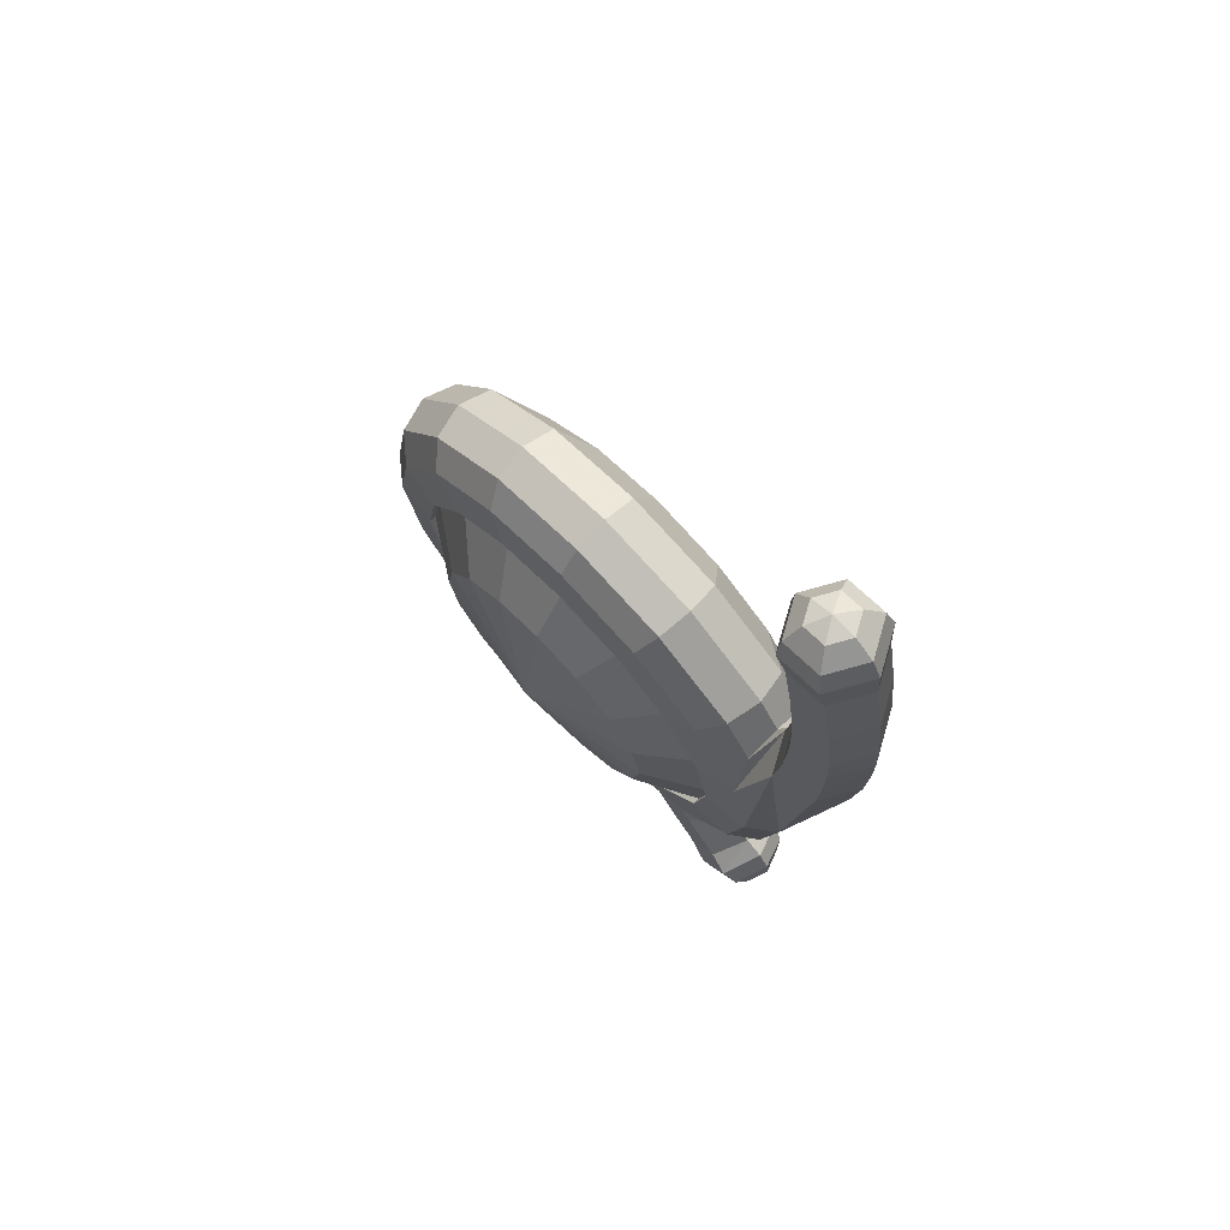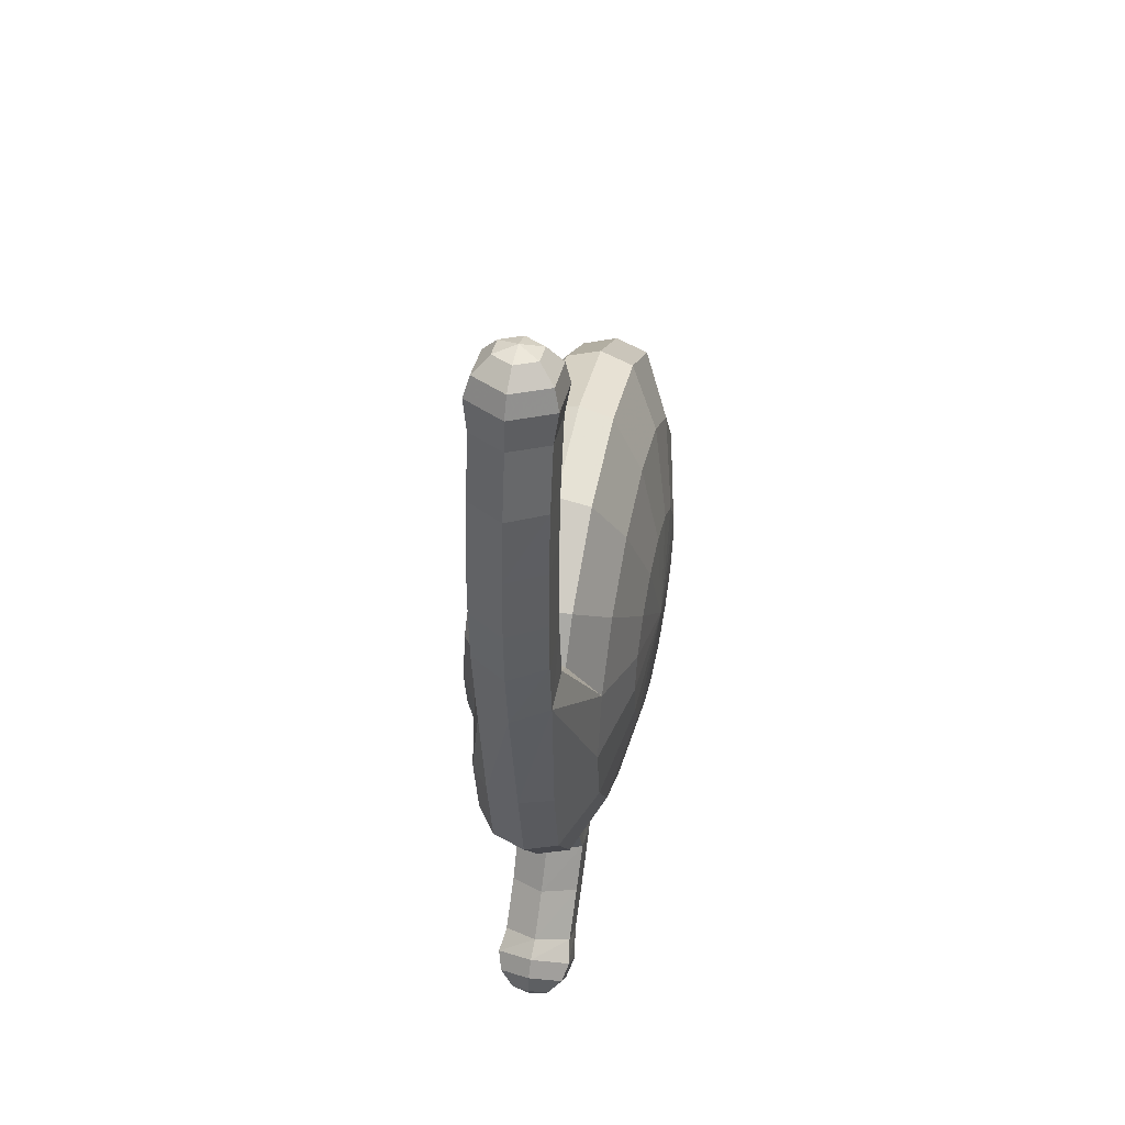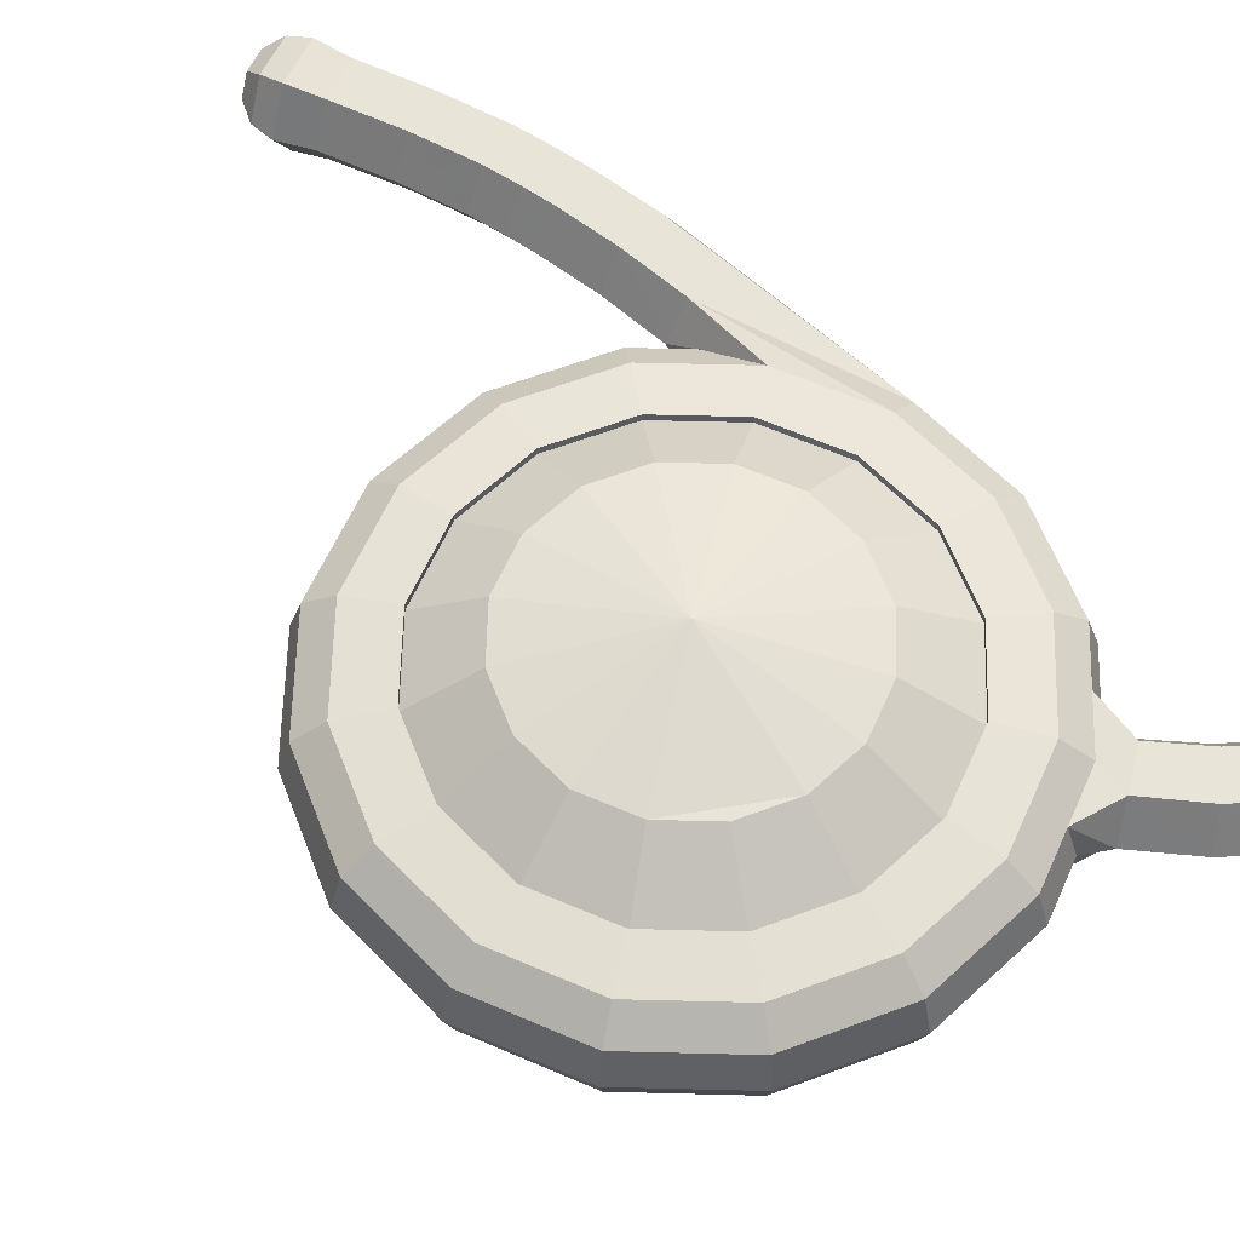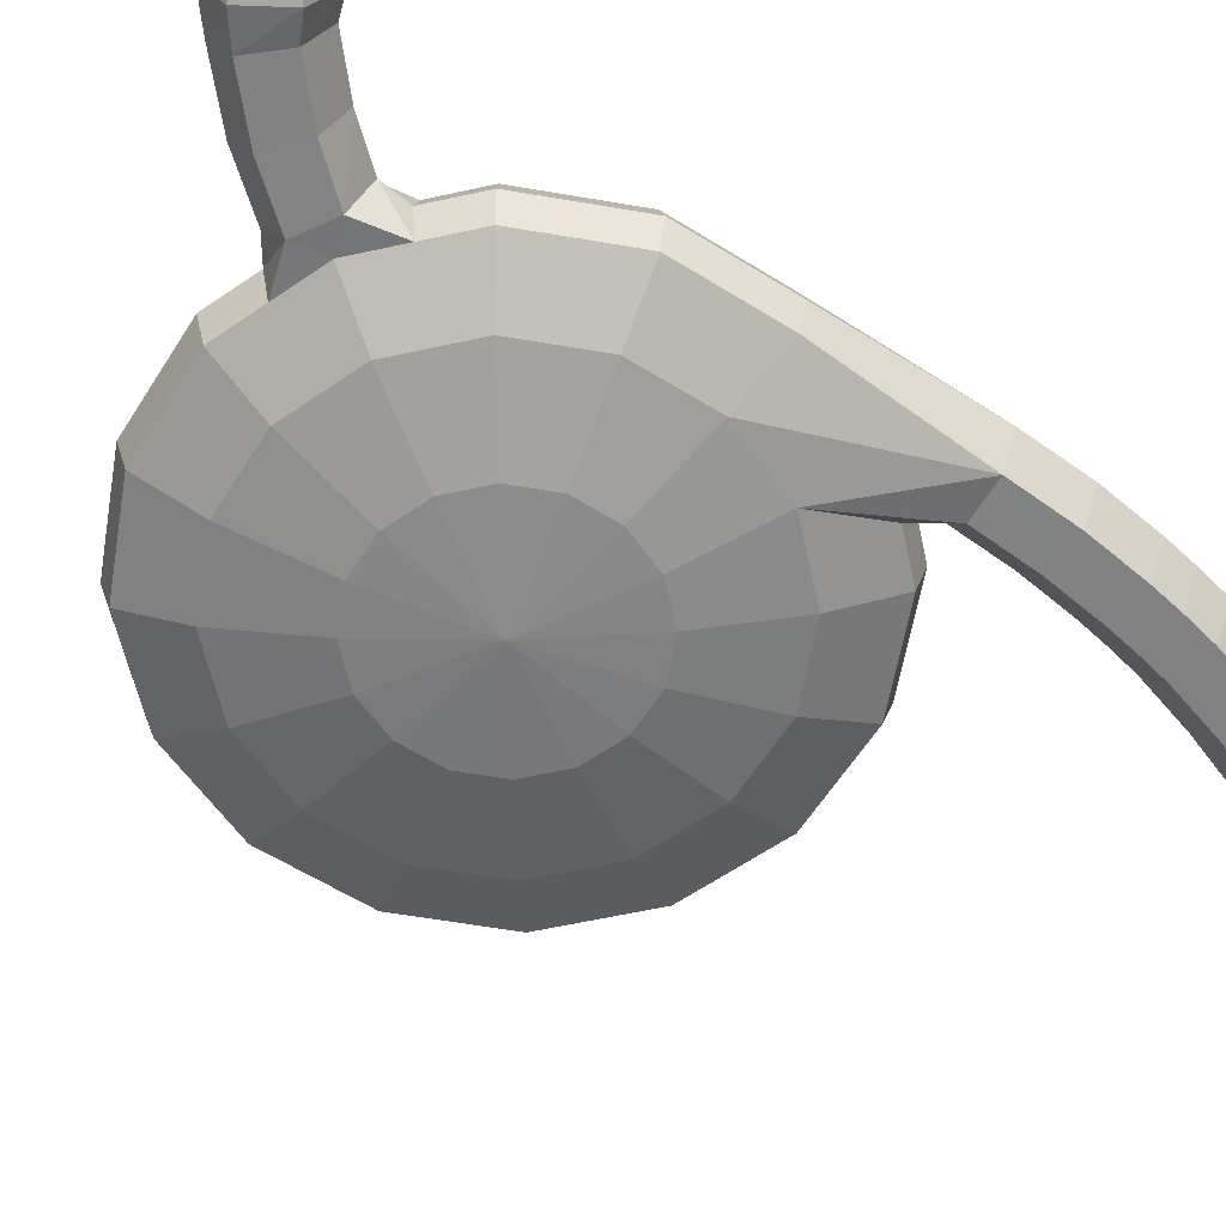
<metadata>
{"format":"obj","ext":"obj","renderer":"f3d","projection":"perspective","resolution":1024,"background":"white","views":[{"elev":73.4,"azim":-133.9,"up":"+Z"},{"elev":48.1,"azim":-77.8,"up":"+Z"},{"elev":60.6,"azim":126.3,"up":"+Y"},{"elev":-60.7,"azim":-132.6,"up":"+Y"}]}
</metadata>
<code>
o unknown_p
v 0.5153 -0.3546 -2.611
v 0.5539 -0.3546 -2.434
v 0.08905 -0.3837 -2.425
v 0.8766 -0.2717 -2.768
v 0.948 -0.2717 -2.441
v 1.116 -0.1447 -2.863
v 1.21 -0.1447 -2.435
v 1.156 -0.001294 -2.881
v 1.253 -0.001294 -2.436
v 1.116 0.1421 -2.863
v 1.21 0.1421 -2.435
v 1.014 0.2288 -2.819
v 0.8354 0.2505 -2.741
v 0.9033 0.2505 -2.43
v 1.098 0.2288 -2.433
v -0.1473 -0.1447 -3.491
v 0.06663 -0.1447 -3.537
v 0.07328 -0.2717 -3.284
v -0.2542 -0.2717 -3.213
v -0.5295 -0.2717 -3.021
v -0.7209 -0.1447 -3.194
v -0.5411 -0.1447 -3.319
v 0.4117 -0.3546 -2.76
v 0.6853 -0.2717 -3.044
v 0.8663 -0.1447 -3.223
v 0.8967 -0.001294 -3.255
v 0.8663 0.1421 -3.223
v 0.7886 0.2288 -3.142
v 0.6537 0.2505 -3.002
v -0.7525 -0.001294 -3.224
v -0.5657 -0.001294 -3.354
v -0.7209 0.1421 -3.194
v -0.5411 0.1421 -3.319
v 0.2591 -0.3546 -2.858
v 0.4032 -0.2717 -3.225
v 0.4977 -0.1447 -3.46
v 0.5137 -0.001294 -3.5
v 0.4977 0.1421 -3.46
v 0.4568 0.2288 -3.356
v 0.3857 0.2505 -3.175
v -0.1565 -0.001294 -3.533
v 0.06582 -0.001294 -3.581
v 0.08052 -0.3546 -2.89
v 0.06663 0.1421 -3.537
v 0.06868 0.2288 -3.425
v 0.07225 0.2505 -3.231
v -0.1473 0.1421 -3.491
v -0.6404 0.2288 -3.116
v -0.3166 0.2288 -3.341
v -0.09674 -0.3546 -2.851
v -0.3613 -0.1447 -3.444
v -0.6918 0.1421 -1.607
v -0.6142 0.2288 -1.687
v -0.2389 0.2505 -3.163
v -0.5004 0.2505 -2.981
v -0.5004 0.2205 -2.981
v -0.5004 0.2205 -2.981
v -0.2389 0.2205 -3.163
v -0.2389 0.2205 -3.163
v -0.2457 -0.3546 -2.748
v -0.6724 0.2505 -2.713
v -0.6724 0.2205 -2.713
v -0.6724 0.2205 -2.713
v -0.7288 0.2505 -2.4
v -0.7288 0.2205 -2.4
v -0.7288 0.2205 -2.4
v -0.3437 -0.3546 -2.595
v -0.7106 -0.2717 -2.739
v -0.9576 -0.1447 -2.825
v -0.9984 -0.001294 -2.841
v -0.9576 0.1421 -2.825
v -0.8534 0.2288 -2.784
v 1.173 -0.001294 -1.988
v 1.132 -0.1447 -2.004
v 1.132 0.1421 -2.004
v -0.3758 -0.3546 -2.416
v 0.8148 0.2288 -1.713
v 0.8954 0.1421 -1.636
v 1.028 0.2288 -2.045
v 0.491 0.2288 -1.488
v 0.5357 0.1421 -1.386
v -0.3372 -0.3546 -2.239
v -0.661 0.2505 -2.089
v -0.661 0.2205 -2.089
v -0.661 0.2205 -2.089
v -0.4792 0.2505 -1.827
v -0.4792 0.2205 -1.827
v -0.4792 0.2205 -1.827
v -0.2112 0.2505 -1.655
v -0.2112 0.2205 -1.655
v -0.2112 0.2205 -1.655
v 0.1058 0.2288 -1.404
v 0.1078 0.1421 -1.293
v -0.2336 -0.3546 -2.09
v -0.5072 -0.2717 -1.806
v -0.6918 -0.1447 -1.607
v -0.7223 -0.001294 -1.575
v -0.2823 0.2288 -1.474
v -0.3232 0.1421 -1.37
v -0.08097 -0.3546 -1.992
v -0.2251 -0.2717 -1.625
v -0.3232 -0.1447 -1.37
v -0.3393 -0.001294 -1.329
v 0.1022 0.2505 -1.599
v 0.1022 0.2205 -1.599
v 0.1022 0.2205 -1.599
v 0.4133 0.2505 -1.667
v 0.4133 0.2205 -1.667
v 0.4133 0.2205 -1.667
v 0.09758 -0.3546 -1.96
v 0.1048 -0.2717 -1.566
v 0.1078 -0.1447 -1.293
v 0.1086 -0.001294 -1.249
v 0.2748 -0.3546 -1.999
v 0.4323 -0.2717 -1.637
v 0.5357 -0.1447 -1.386
v 0.5533 -0.001294 -1.346
v -0.3613 0.1421 -3.444
v 0.4238 -0.3546 -2.102
v 0.7076 -0.2717 -1.829
v 0.8954 -0.1447 -1.636
v 0.927 -0.001294 -1.605
v 0.6748 0.2505 -1.848
v 0.5218 -0.3546 -2.255
v 0.8887 -0.2717 -2.111
v 0.8469 0.2505 -2.116
v 0.8354 0.2205 -2.741
v 0.8354 0.2205 -2.741
v 0.9033 0.2205 -2.43
v 0.9033 0.2205 -2.43
v 0.6537 0.2205 -3.002
v 0.6537 0.2205 -3.002
v 0.3857 0.2205 -3.175
v 0.3857 0.2205 -3.175
v 0.07225 0.2205 -3.231
v 0.07225 0.2205 -3.231
v 0.8469 0.2205 -2.116
v 0.8469 0.2205 -2.116
v 0.6748 0.2205 -1.848
v 0.6748 0.2205 -1.848
v 0.6096 0.3775 -2.196
v 0.6485 0.3775 -2.413
v 0.08501 0.4766 -2.403
v -0.4785 0.3775 -2.392
v -0.4396 0.3775 -2.609
v 0.4908 0.3775 -2.011
v 0.3102 0.3775 -1.886
v 0.6017 0.3775 -2.628
v 0.09536 0.3775 -1.839
v -0.1211 0.3775 -1.878
v -0.3061 0.3775 -1.997
v 0.4762 0.3775 -2.808
v 0.2911 0.3775 -2.927
v -0.4317 0.3775 -2.177
v -0.3208 0.3775 -2.794
v -0.1402 0.3775 -2.919
v 0.07467 0.3775 -2.966
v -0.8168 0.1421 -1.787
v -0.8392 0.2288 -2.011
v -0.7699 -0.2717 -2.409
v -1.035 -0.1447 -2.394
v -1.079 -0.001294 -2.393
v -1.035 0.1421 -2.394
v -0.9232 0.2288 -2.396
v -0.6985 -0.2717 -2.082
v -0.8168 -0.1447 -1.787
v -0.8197 -0.001294 -1.715
v -0.9399 -0.1553 -1.658
v -1.111 -0.1539 -1.693
v -0.9404 0.1529 -1.659
v -1.111 0.1511 -1.693
v -1.196 -0.001294 -1.709
v -0.8531 -0.000989 -1.64
v -0.9338 -0.08417 -4.09
v -0.9653 2e-06 -4.053
v -0.9316 0.000458 -4.131
v -0.9028 -0.1463 -4.017
v -0.9575 2e-06 -3.953
v -0.9028 0.1463 -4.017
v -0.9059 2e-06 -3.875
v -0.8427 0.1688 -3.949
v -0.9338 0.08417 -4.09
v -0.8427 -0.1688 -3.949
v -0.7934 0.1463 -4.146
v -0.7165 0.1688 -4.097
v -0.8709 0.08417 -4.164
v -0.7386 2e-06 -4.21
v -0.6534 2e-06 -4.172
v -0.8394 2e-06 -4.202
v -0.8709 -0.08417 -4.164
v -0.7934 -0.1463 -4.146
v -0.7165 -0.1688 -4.097
v -0.5956 -0.1517 -3.697
v -0.4457 -0.1517 -3.788
v -0.6705 0 -3.652
v -0.5956 0.1517 -3.697
v -0.4457 0.1517 -3.788
v -0.3707 0 -3.833
v -0.3189 -0.154 -3.573
v -0.4774 -0.1539 -3.507
v -0.56 0 -3.476
v -0.4774 0.1539 -3.507
v -0.3189 0.154 -3.573
v -0.2384 0 -3.61
v -0.819 2e-06 -3.83
v -0.7512 0.1517 -3.886
v -0.5479 2e-06 -4.052
v -0.6157 -0.1517 -3.997
v -0.6157 0.1517 -3.997
v -0.7512 -0.1517 -3.886
v -0.8615 -0.08417 -0.03676
v -0.8137 2e-06 -0.04574
v -0.9045 2e-06 -0.002329
v -0.8394 -0.1463 -0.1134
v -0.7564 1e-06 -0.129
v -0.8394 0.1463 -0.1134
v -0.7476 1e-06 -0.2221
v -0.8433 0.1688 -0.2041
v -0.8615 0.08417 -0.03676
v -0.8433 -0.1688 -0.2041
v -1.005 0.1463 -0.08216
v -1.035 0.1688 -0.1681
v -0.957 0.08417 -0.01878
v -1.088 2e-06 -0.06654
v -1.131 2e-06 -0.15
v -1.005 2e-06 -0.009795
v -0.957 -0.08417 -0.01878
v -1.005 -0.1463 -0.08216
v -1.035 -0.1688 -0.1681
v -0.9347 -0.1517 -0.6144
v -1.109 -0.1517 -0.5928
v -0.8478 0 -0.6253
v -0.9347 0.1517 -0.6144
v -1.109 0.1517 -0.5928
v -1.195 0 -0.5819
v -1.143 -0.1534 -0.8676
v -0.9675 -0.1533 -0.8744
v -0.8801 0 -0.8778
v -0.9675 0.1533 -0.8744
v -1.143 0.1534 -0.8676
v -1.23 0 -0.8642
v -0.7963 1e-06 -0.3535
v -0.8824 0.1517 -0.3373
v -1.141 2e-06 -0.2887
v -1.055 -0.1517 -0.3049
v -1.055 0.1517 -0.3049
v -0.8763 -0.1517 -0.3264
v -1.237 0 -1.013
v -1.149 -0.1534 -1.014
v -1.149 0.1534 -1.014
v -0.9741 0.1533 -1.015
v -0.8866 0 -1.015
v -0.9741 -0.1533 -1.015
v -0.9757 0.1533 -1.143
v -1.151 0.1534 -1.15
v -1.238 0 -1.153
v -1.151 -0.1534 -1.15
v -0.9757 -0.1533 -1.143
v -0.8883 0 -1.139
v -0.9676 0.1533 -1.387
v -1.142 0.1534 -1.405
v -1.229 0 -1.414
v -1.142 -0.1534 -1.405
v -0.9676 -0.1533 -1.387
v -0.8806 0 -1.378
f 2 1 4
f 4 5 2
f 6 5 4
f 6 7 5
f 8 7 6
f 8 9 7
f 10 9 8
f 10 11 9
f 12 11 10
f 12 15 11
f 13 15 12
f 13 14 15
f 127 14 13
f 127 129 14
f 18 16 17
f 18 19 16
f 43 19 18
f 43 50 19
f 21 19 20
f 21 22 19
f 30 22 21
f 30 31 22
f 32 31 30
f 32 33 31
f 48 33 32
f 48 49 33
f 55 49 48
f 55 54 49
f 56 54 55
f 56 58 54
f 24 1 23
f 4 1 24
f 25 4 24
f 25 6 4
f 26 6 25
f 26 8 6
f 27 8 26
f 27 10 8
f 28 10 27
f 28 12 10
f 29 12 28
f 29 13 12
f 131 13 29
f 131 127 13
f 35 23 34
f 35 24 23
f 36 24 35
f 36 25 24
f 37 25 36
f 37 26 25
f 38 26 37
f 38 27 26
f 39 27 38
f 39 28 27
f 40 28 39
f 40 29 28
f 133 29 40
f 133 131 29
f 16 42 17
f 16 41 42
f 199 41 16
f 199 204 41
f 194 204 199
f 194 198 204
f 208 198 194
f 208 207 198
f 192 207 208
f 192 188 207
f 191 188 192
f 191 187 188
f 190 187 191
f 190 189 187
f 18 34 43
f 18 35 34
f 17 35 18
f 17 36 35
f 42 36 17
f 42 37 36
f 44 37 42
f 44 38 37
f 45 38 44
f 45 39 38
f 46 39 45
f 46 40 39
f 135 40 46
f 135 133 40
f 41 44 42
f 41 47 44
f 204 47 41
f 204 203 47
f 198 203 204
f 198 197 203
f 207 197 198
f 207 209 197
f 188 209 207
f 188 185 209
f 187 185 188
f 187 184 185
f 189 184 187
f 189 186 184
f 53 158 52
f 53 159 158
f 86 159 53
f 86 83 159
f 87 83 86
f 87 84 83
f 45 54 46
f 45 49 54
f 44 49 45
f 44 47 49
f 60 19 50
f 60 20 19
f 67 20 60
f 67 68 20
f 76 68 67
f 76 160 68
f 82 160 76
f 82 165 160
f 94 165 82
f 94 95 165
f 100 95 94
f 100 101 95
f 110 101 100
f 110 111 101
f 114 111 110
f 114 115 111
f 119 115 114
f 119 120 115
f 124 120 119
f 124 125 120
f 2 125 124
f 2 5 125
f 55 62 56
f 55 61 62
f 48 61 55
f 48 72 61
f 32 72 48
f 32 71 72
f 30 71 32
f 30 70 71
f 21 70 30
f 21 69 70
f 20 69 21
f 20 68 69
f 61 65 62
f 61 64 65
f 72 64 61
f 72 164 64
f 71 164 72
f 71 163 164
f 70 163 71
f 70 162 163
f 69 162 70
f 69 161 162
f 68 161 69
f 68 160 161
f 74 9 73
f 74 7 9
f 125 7 74
f 125 5 7
f 11 73 9
f 11 75 73
f 15 75 11
f 15 79 75
f 14 79 15
f 14 126 79
f 129 126 14
f 129 137 126
f 79 78 75
f 79 77 78
f 126 77 79
f 126 123 77
f 137 123 126
f 137 139 123
f 77 81 78
f 77 80 81
f 123 80 77
f 123 107 80
f 139 107 123
f 139 108 107
f 64 84 65
f 64 83 84
f 164 83 64
f 164 159 83
f 86 90 87
f 86 89 90
f 53 89 86
f 53 98 89
f 52 98 53
f 52 99 98
f 97 99 52
f 97 103 99
f 96 103 97
f 96 102 103
f 95 102 96
f 95 101 102
f 80 93 81
f 80 92 93
f 107 92 80
f 107 104 92
f 108 104 107
f 108 105 104
f 96 165 95
f 96 166 165
f 97 166 96
f 97 167 166
f 52 167 97
f 52 158 167
f 92 99 93
f 92 98 99
f 104 98 92
f 104 89 98
f 105 89 104
f 105 90 89
f 112 101 111
f 112 102 101
f 113 102 112
f 113 103 102
f 93 103 113
f 93 99 103
f 116 111 115
f 116 112 111
f 117 112 116
f 117 113 112
f 81 113 117
f 81 93 113
f 121 115 120
f 121 116 115
f 122 116 121
f 122 117 116
f 78 117 122
f 78 81 117
f 74 120 125
f 74 121 120
f 73 121 74
f 73 122 121
f 75 122 73
f 75 78 122
f 54 58 135
f 46 54 135
f 177 175 174
f 177 178 175
f 183 178 177
f 183 180 178
f 210 180 183
f 210 205 180
f 193 205 210
f 193 195 205
f 200 195 193
f 200 201 195
f 22 201 200
f 22 31 201
f 180 179 178
f 180 181 179
f 205 181 180
f 205 206 181
f 195 206 205
f 195 196 206
f 201 196 195
f 201 202 196
f 31 202 201
f 31 33 202
f 179 175 178
f 179 182 175
f 184 182 179
f 184 186 182
f 181 184 179
f 181 185 184
f 206 185 181
f 206 209 185
f 196 209 206
f 196 197 209
f 202 197 196
f 202 203 197
f 191 174 190
f 191 177 174
f 192 177 191
f 192 183 177
f 208 183 192
f 208 210 183
f 194 210 208
f 194 193 210
f 199 193 194
f 199 200 193
f 214 212 211
f 214 215 212
f 220 215 214
f 220 217 215
f 247 217 220
f 247 242 217
f 230 242 247
f 230 232 242
f 237 232 230
f 237 238 232
f 253 238 237
f 253 252 238
f 258 252 253
f 258 259 252
f 264 259 258
f 264 265 259
f 168 265 264
f 168 173 265
f 217 216 215
f 217 218 216
f 242 218 217
f 242 243 218
f 232 243 242
f 232 233 243
f 238 233 232
f 238 239 233
f 252 239 238
f 252 251 239
f 259 251 252
f 259 254 251
f 265 254 259
f 265 260 254
f 173 260 265
f 173 170 260
f 216 212 215
f 216 219 212
f 221 219 216
f 221 223 219
f 224 223 221
f 224 226 223
f 228 226 224
f 228 227 226
f 214 227 228
f 214 211 227
f 218 221 216
f 218 222 221
f 243 222 218
f 243 246 222
f 233 246 243
f 233 234 246
f 239 234 233
f 239 240 234
f 251 240 239
f 251 250 240
f 254 250 251
f 254 255 250
f 260 255 254
f 260 261 255
f 170 261 260
f 170 171 261
f 222 224 221
f 222 225 224
f 246 225 222
f 246 244 225
f 234 244 246
f 234 235 244
f 240 235 234
f 240 241 235
f 250 241 240
f 250 248 241
f 255 248 250
f 255 256 248
f 261 256 255
f 261 262 256
f 171 262 261
f 171 172 262
f 163 172 171
f 163 162 172
f 225 228 224
f 225 229 228
f 244 229 225
f 244 245 229
f 235 245 244
f 235 231 245
f 241 231 235
f 241 236 231
f 248 236 241
f 248 249 236
f 256 249 248
f 256 257 249
f 262 257 256
f 262 263 257
f 172 263 262
f 172 169 263
f 162 169 172
f 162 161 169
f 229 214 228
f 229 220 214
f 245 220 229
f 245 247 220
f 231 247 245
f 231 230 247
f 236 230 231
f 236 237 230
f 249 237 236
f 249 253 237
f 257 253 249
f 257 258 253
f 263 258 257
f 263 264 258
f 169 264 263
f 169 168 264
f 169 165 168
f 169 160 165
f 161 160 169
f 168 167 173
f 168 166 167
f 165 166 168
f 173 159 170
f 173 158 159
f 167 158 173
f 170 163 171
f 170 164 163
f 159 164 170
f 3 1 2
f 2 124 3
f 119 3 124
f 119 114 3
f 110 3 114
f 110 100 3
f 94 3 100
f 94 82 3
f 76 3 82
f 76 67 3
f 60 3 67
f 60 50 3
f 43 3 50
f 43 34 3
f 23 3 34
f 23 1 3
f 51 16 19
f 51 199 16
f 200 199 51
f 51 22 200
f 19 22 51
f 118 33 49
f 118 202 33
f 203 202 118
f 118 47 203
f 49 47 118
f 175 176 174
f 175 182 176
f 186 176 182
f 186 189 176
f 190 176 189
f 190 174 176
f 212 213 211
f 212 219 213
f 223 213 219
f 223 226 213
f 227 213 226
f 227 211 213
f 141 130 142
f 141 138 130
f 146 138 141
f 146 140 138
f 147 140 146
f 147 109 140
f 149 109 147
f 149 106 109
f 150 106 149
f 150 91 106
f 151 91 150
f 151 88 91
f 154 88 151
f 154 85 88
f 144 85 154
f 144 66 85
f 145 66 144
f 145 63 66
f 155 63 145
f 155 57 63
f 156 57 155
f 156 59 57
f 157 59 156
f 157 136 59
f 153 136 157
f 153 134 136
f 152 134 153
f 152 132 134
f 148 132 152
f 148 128 132
f 142 128 148
f 142 130 128
f 153 143 148
f 152 153 148
f 143 142 148
f 143 141 142
f 146 141 143
f 143 147 146
f 149 147 143
f 143 150 149
f 151 150 143
f 143 154 151
f 144 154 143
f 143 145 144
f 155 145 143
f 143 156 155
f 157 156 143
f 143 153 157

</code>
